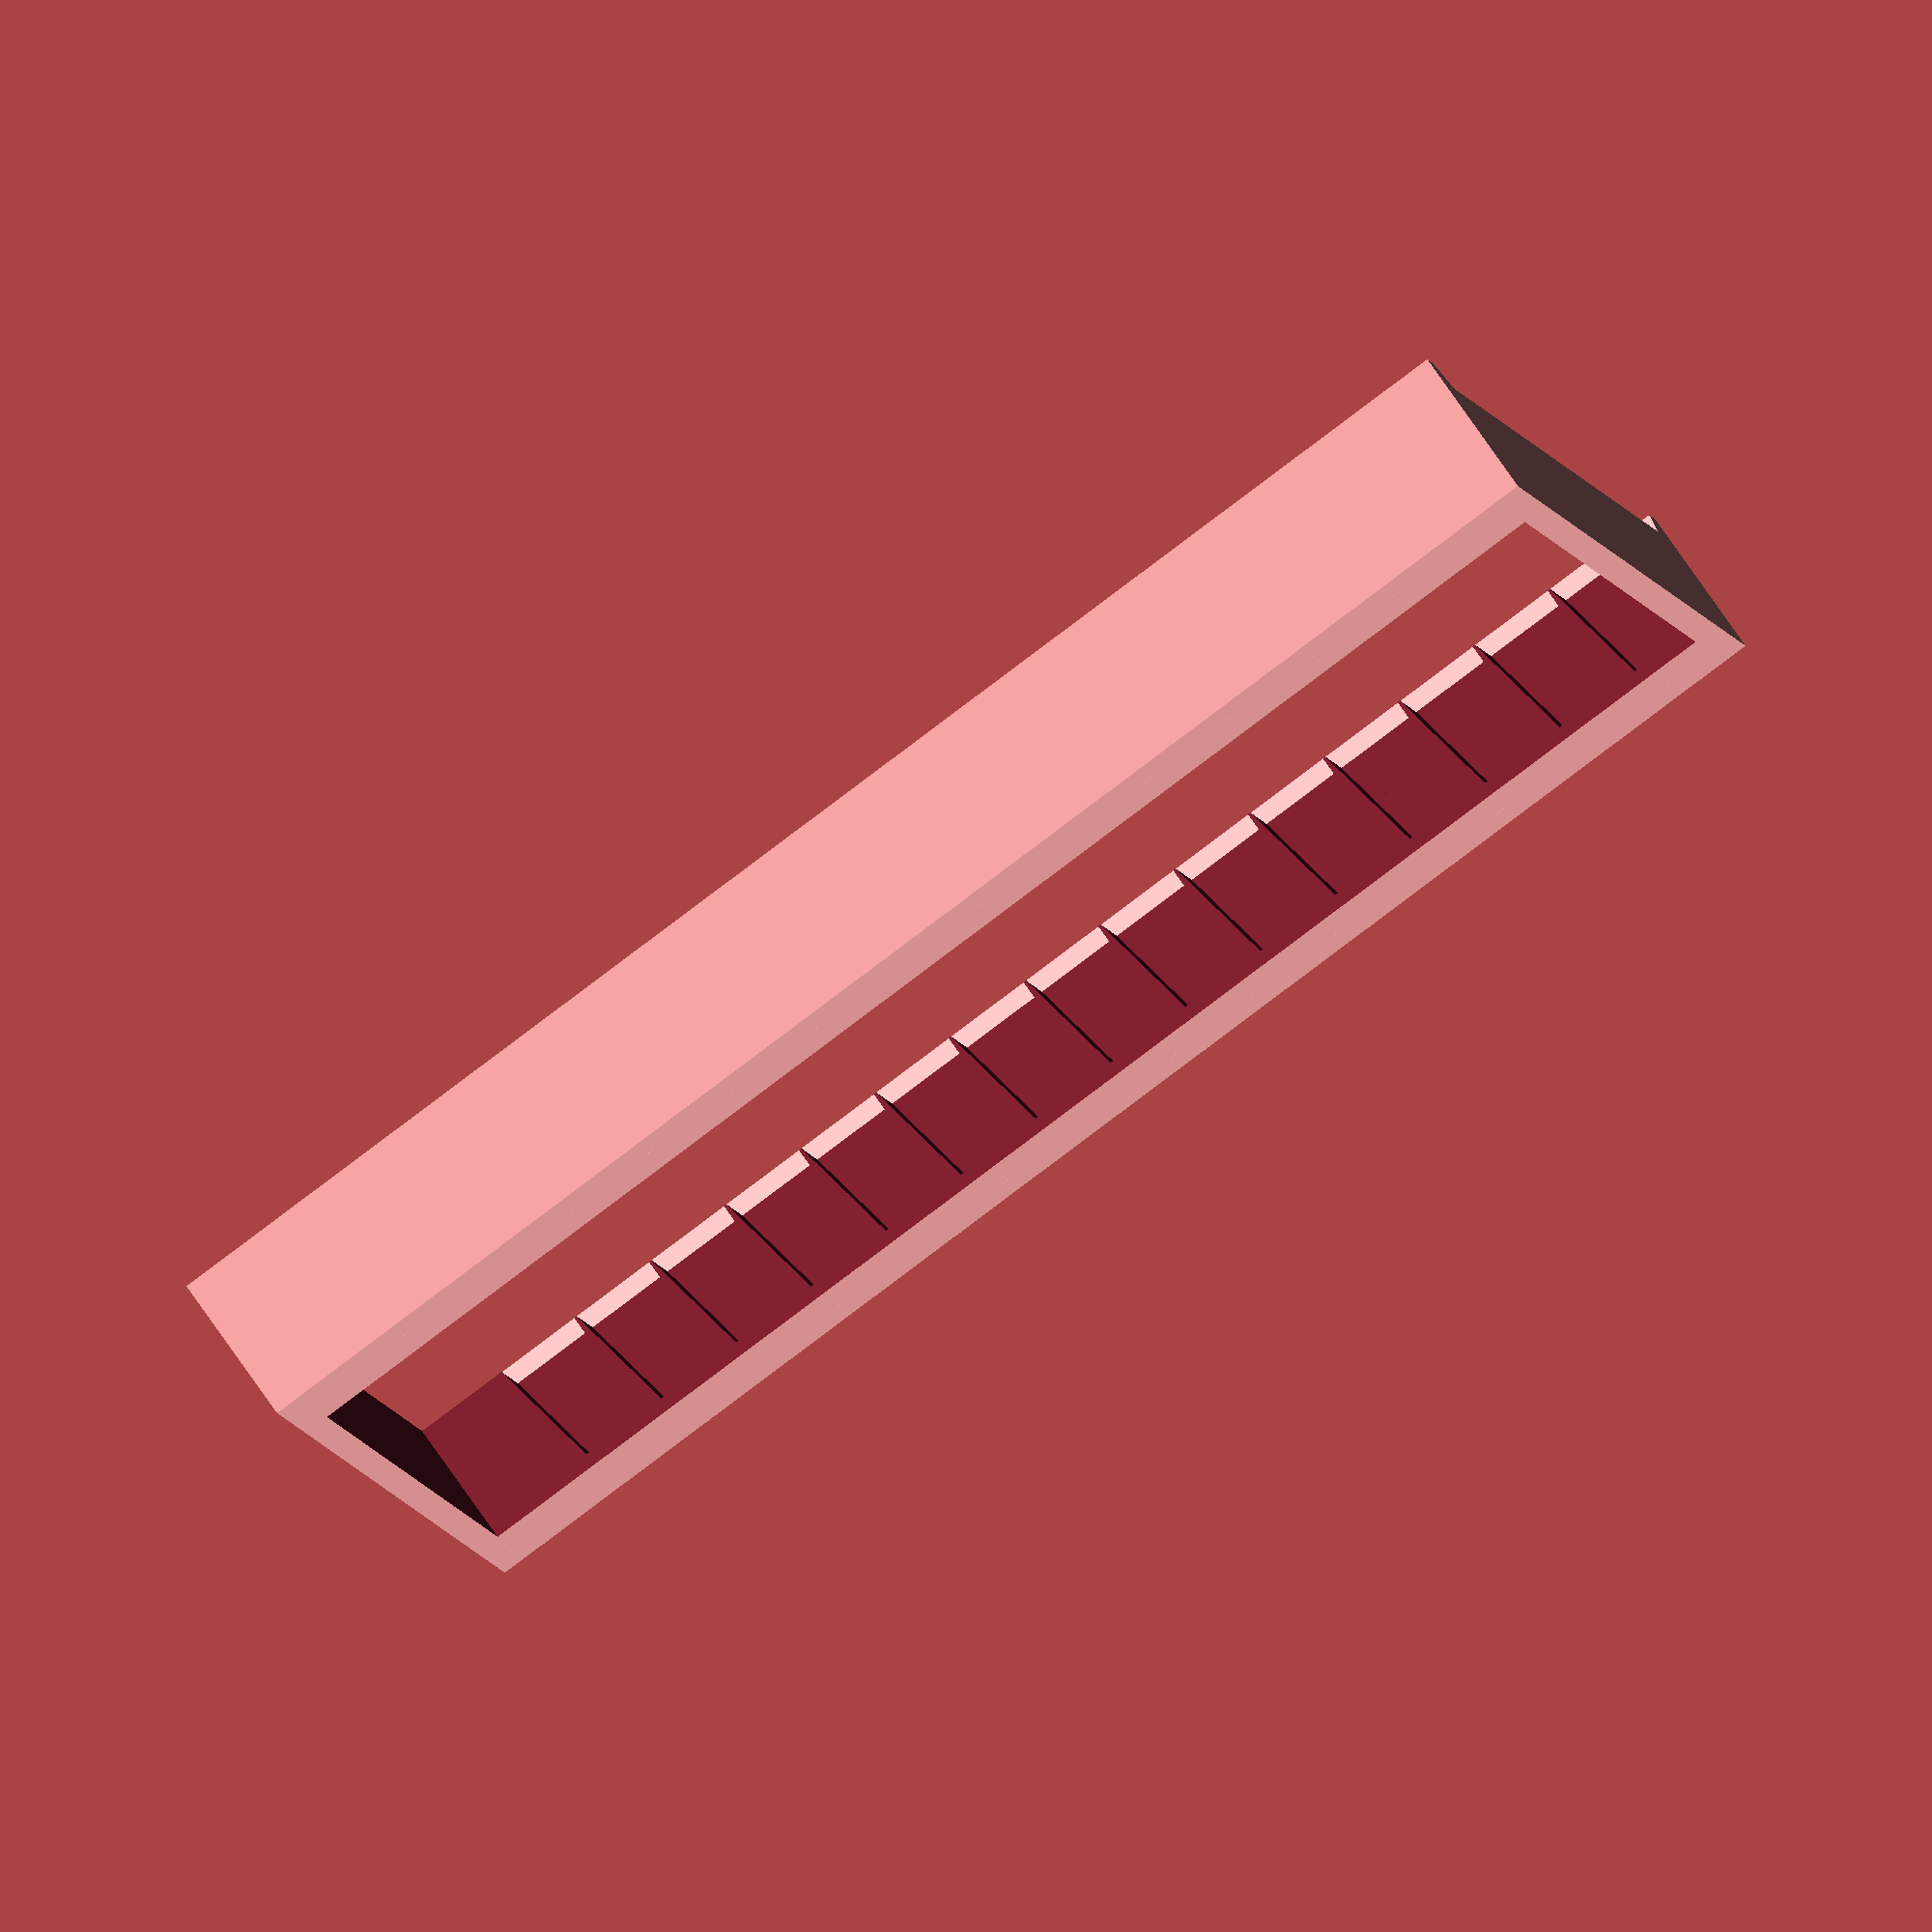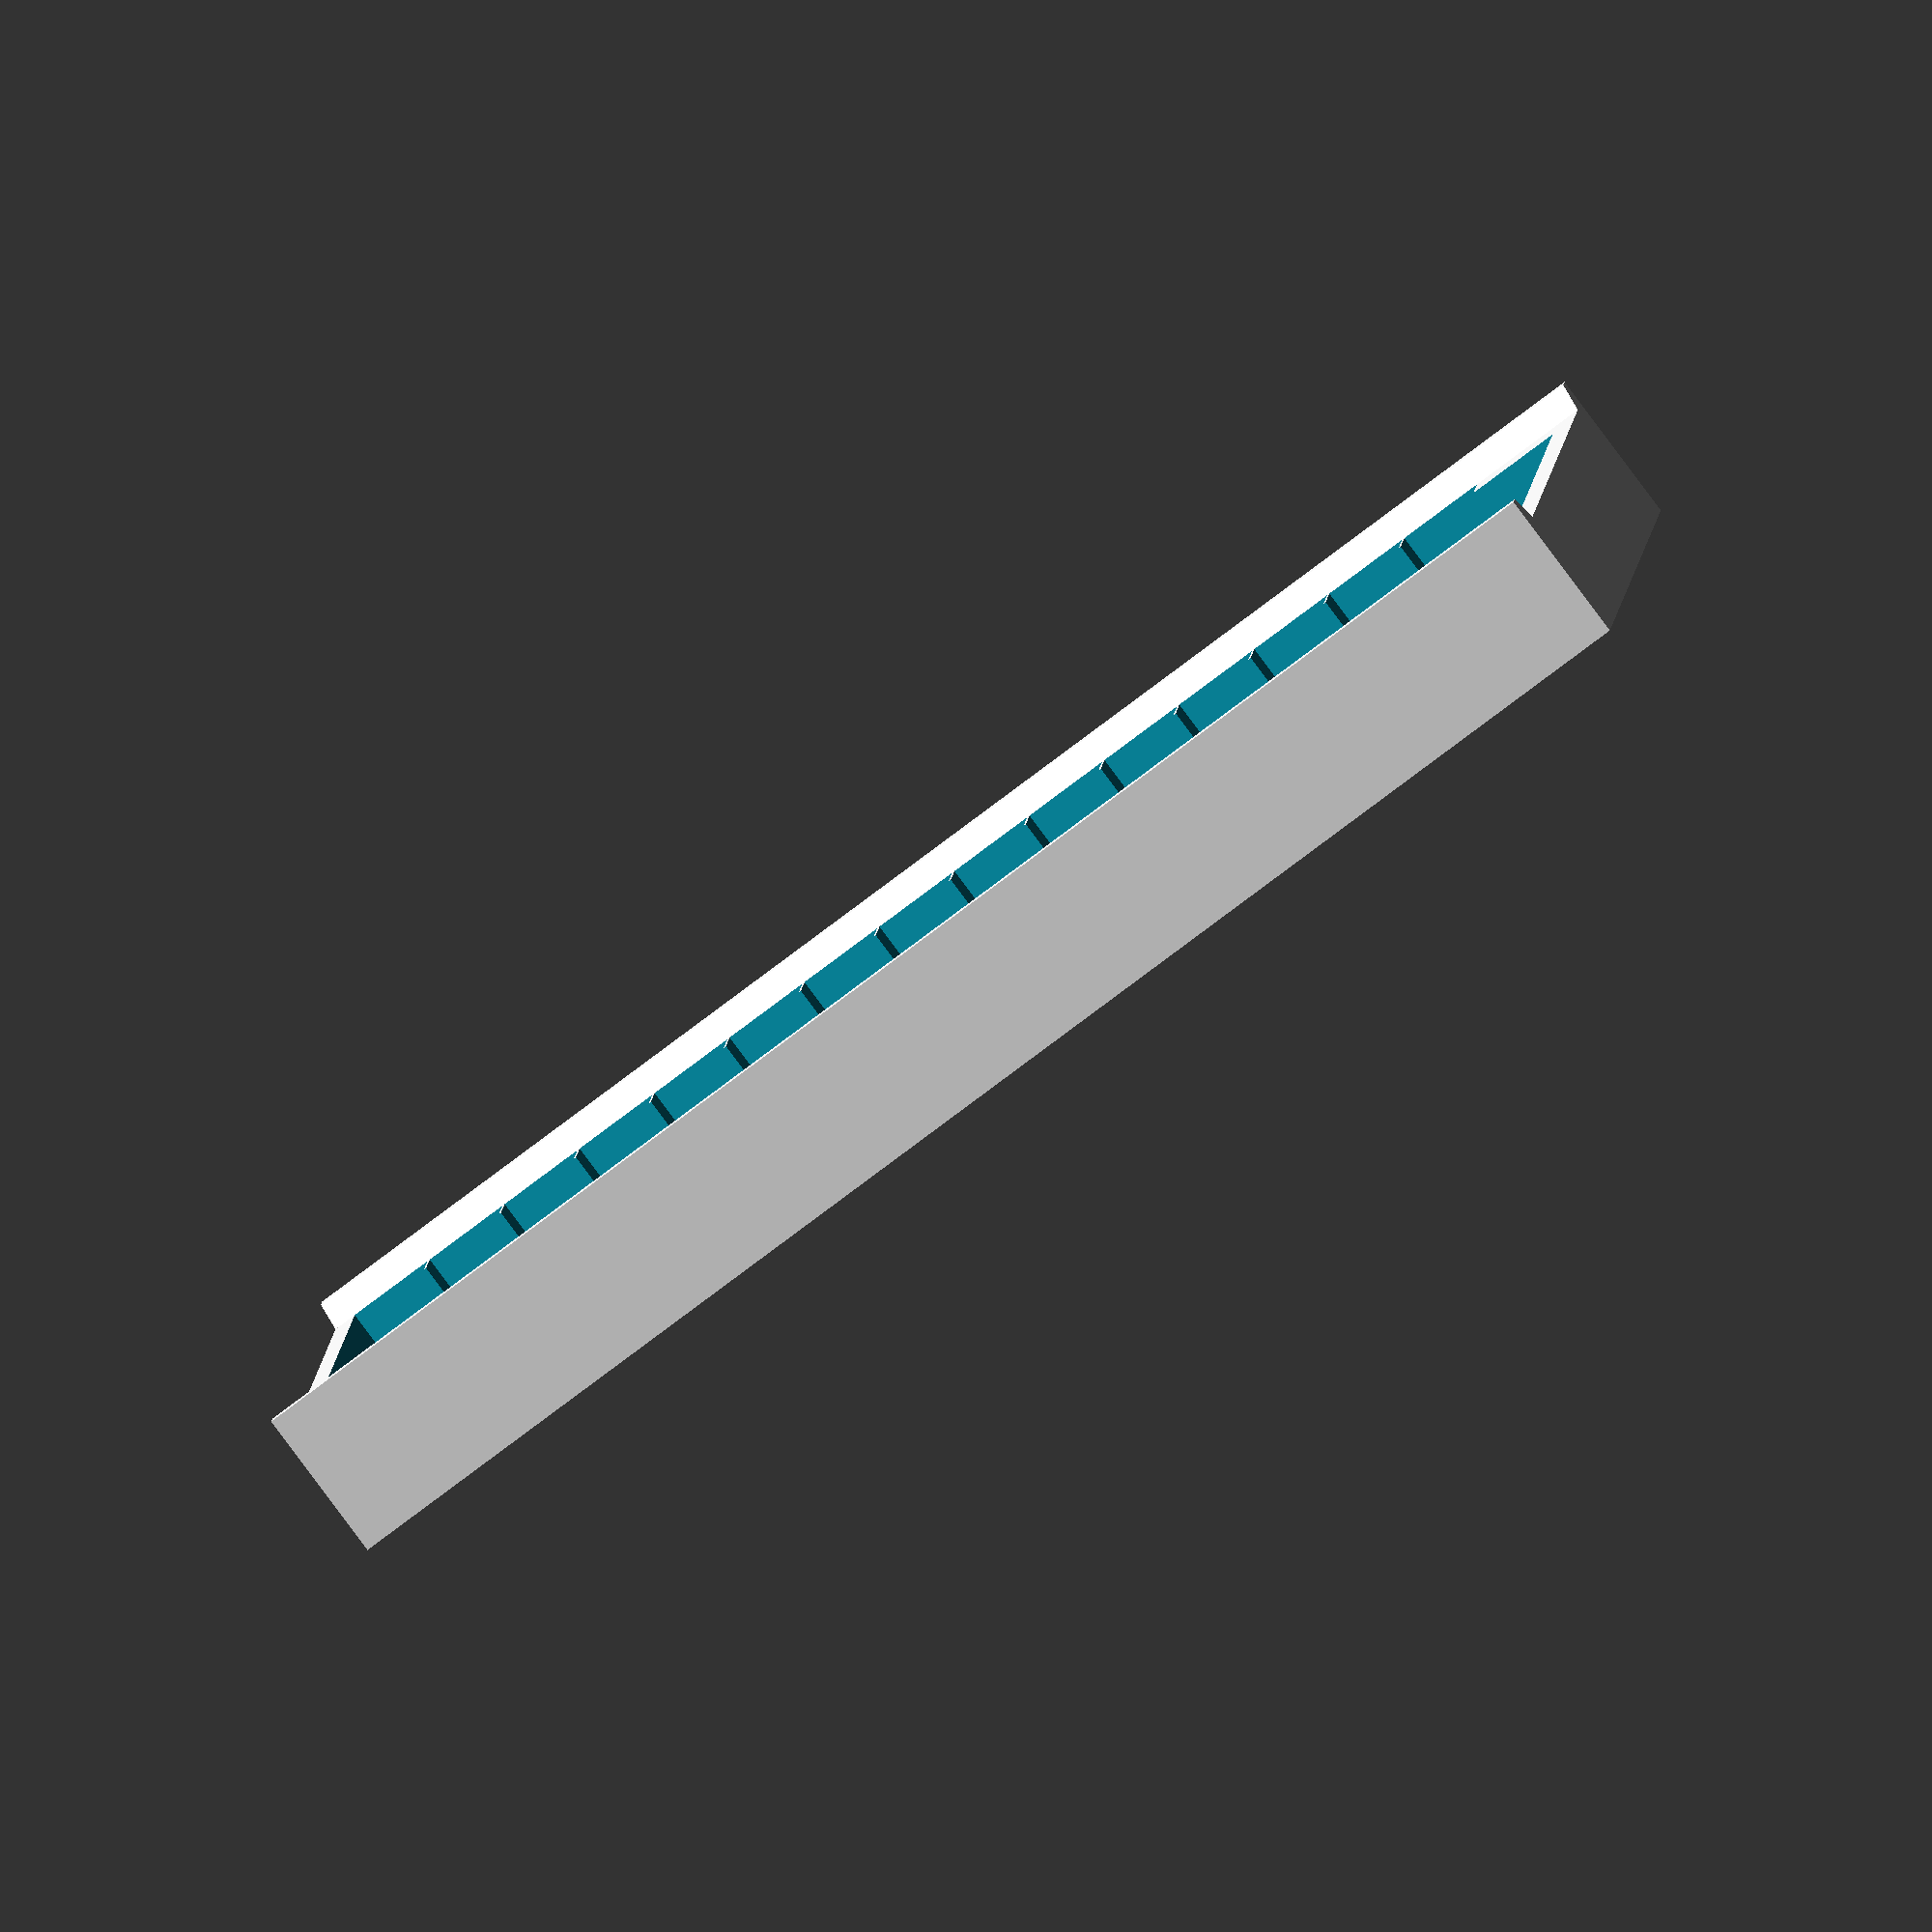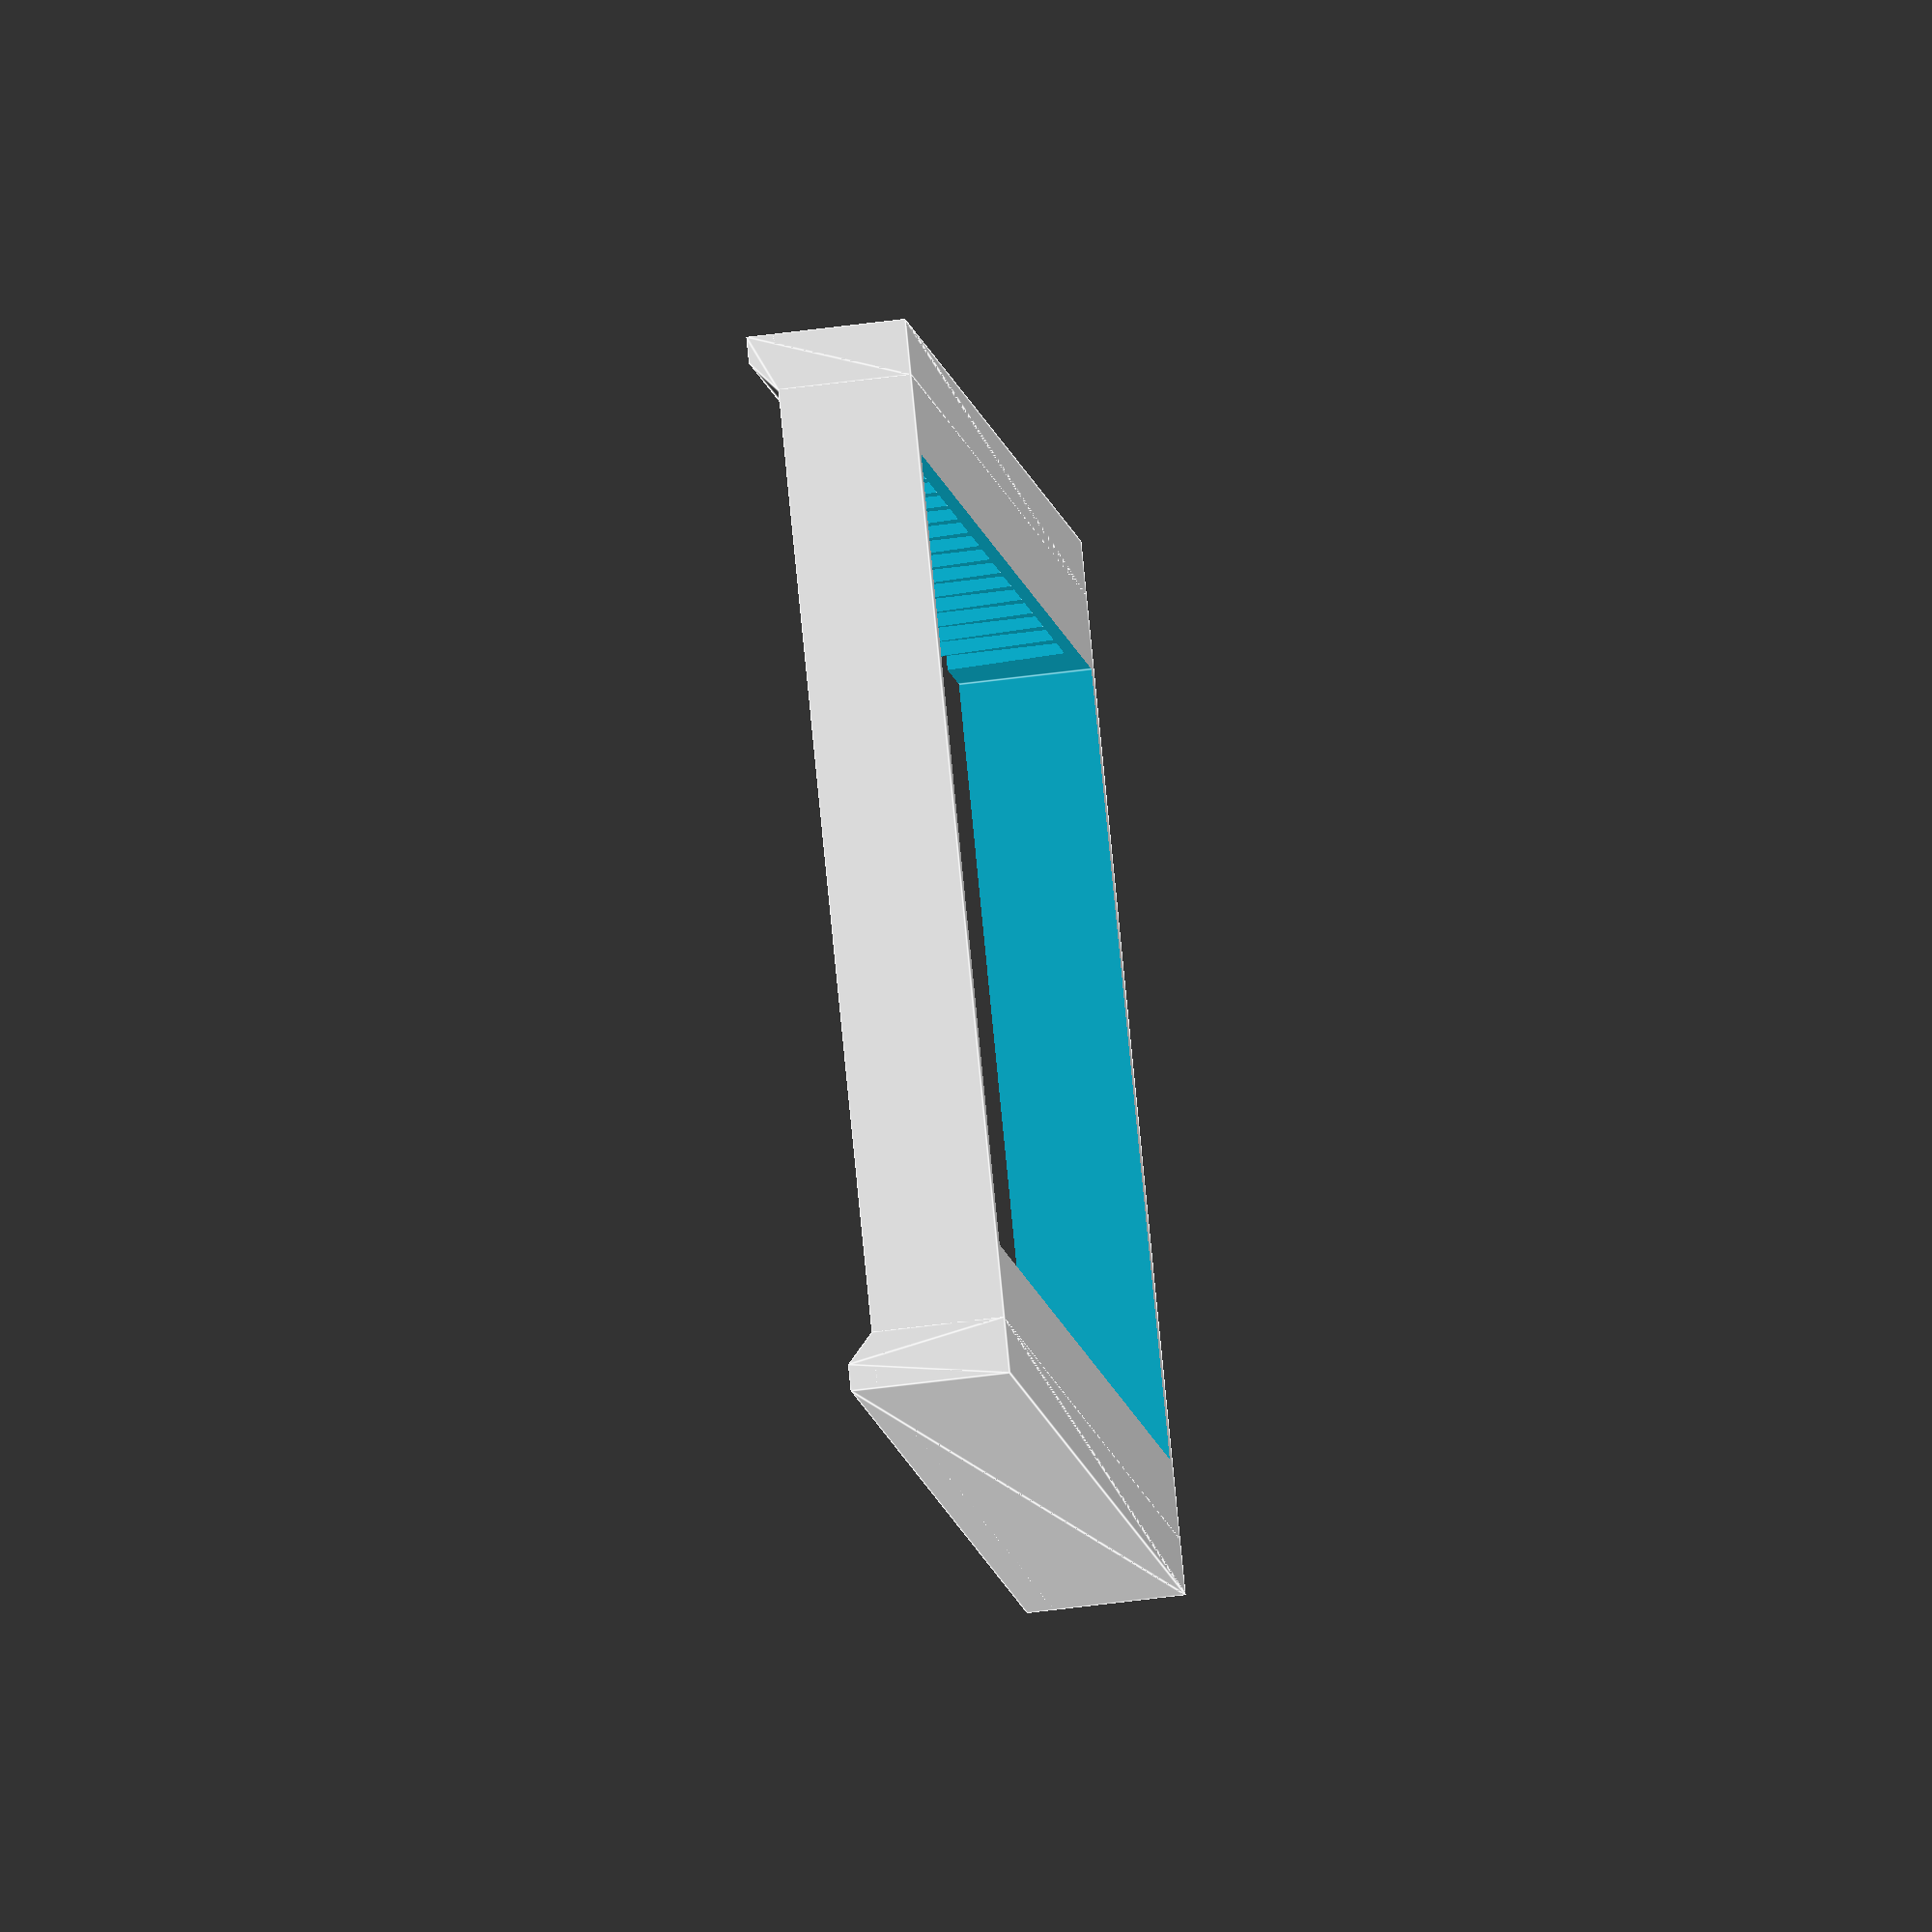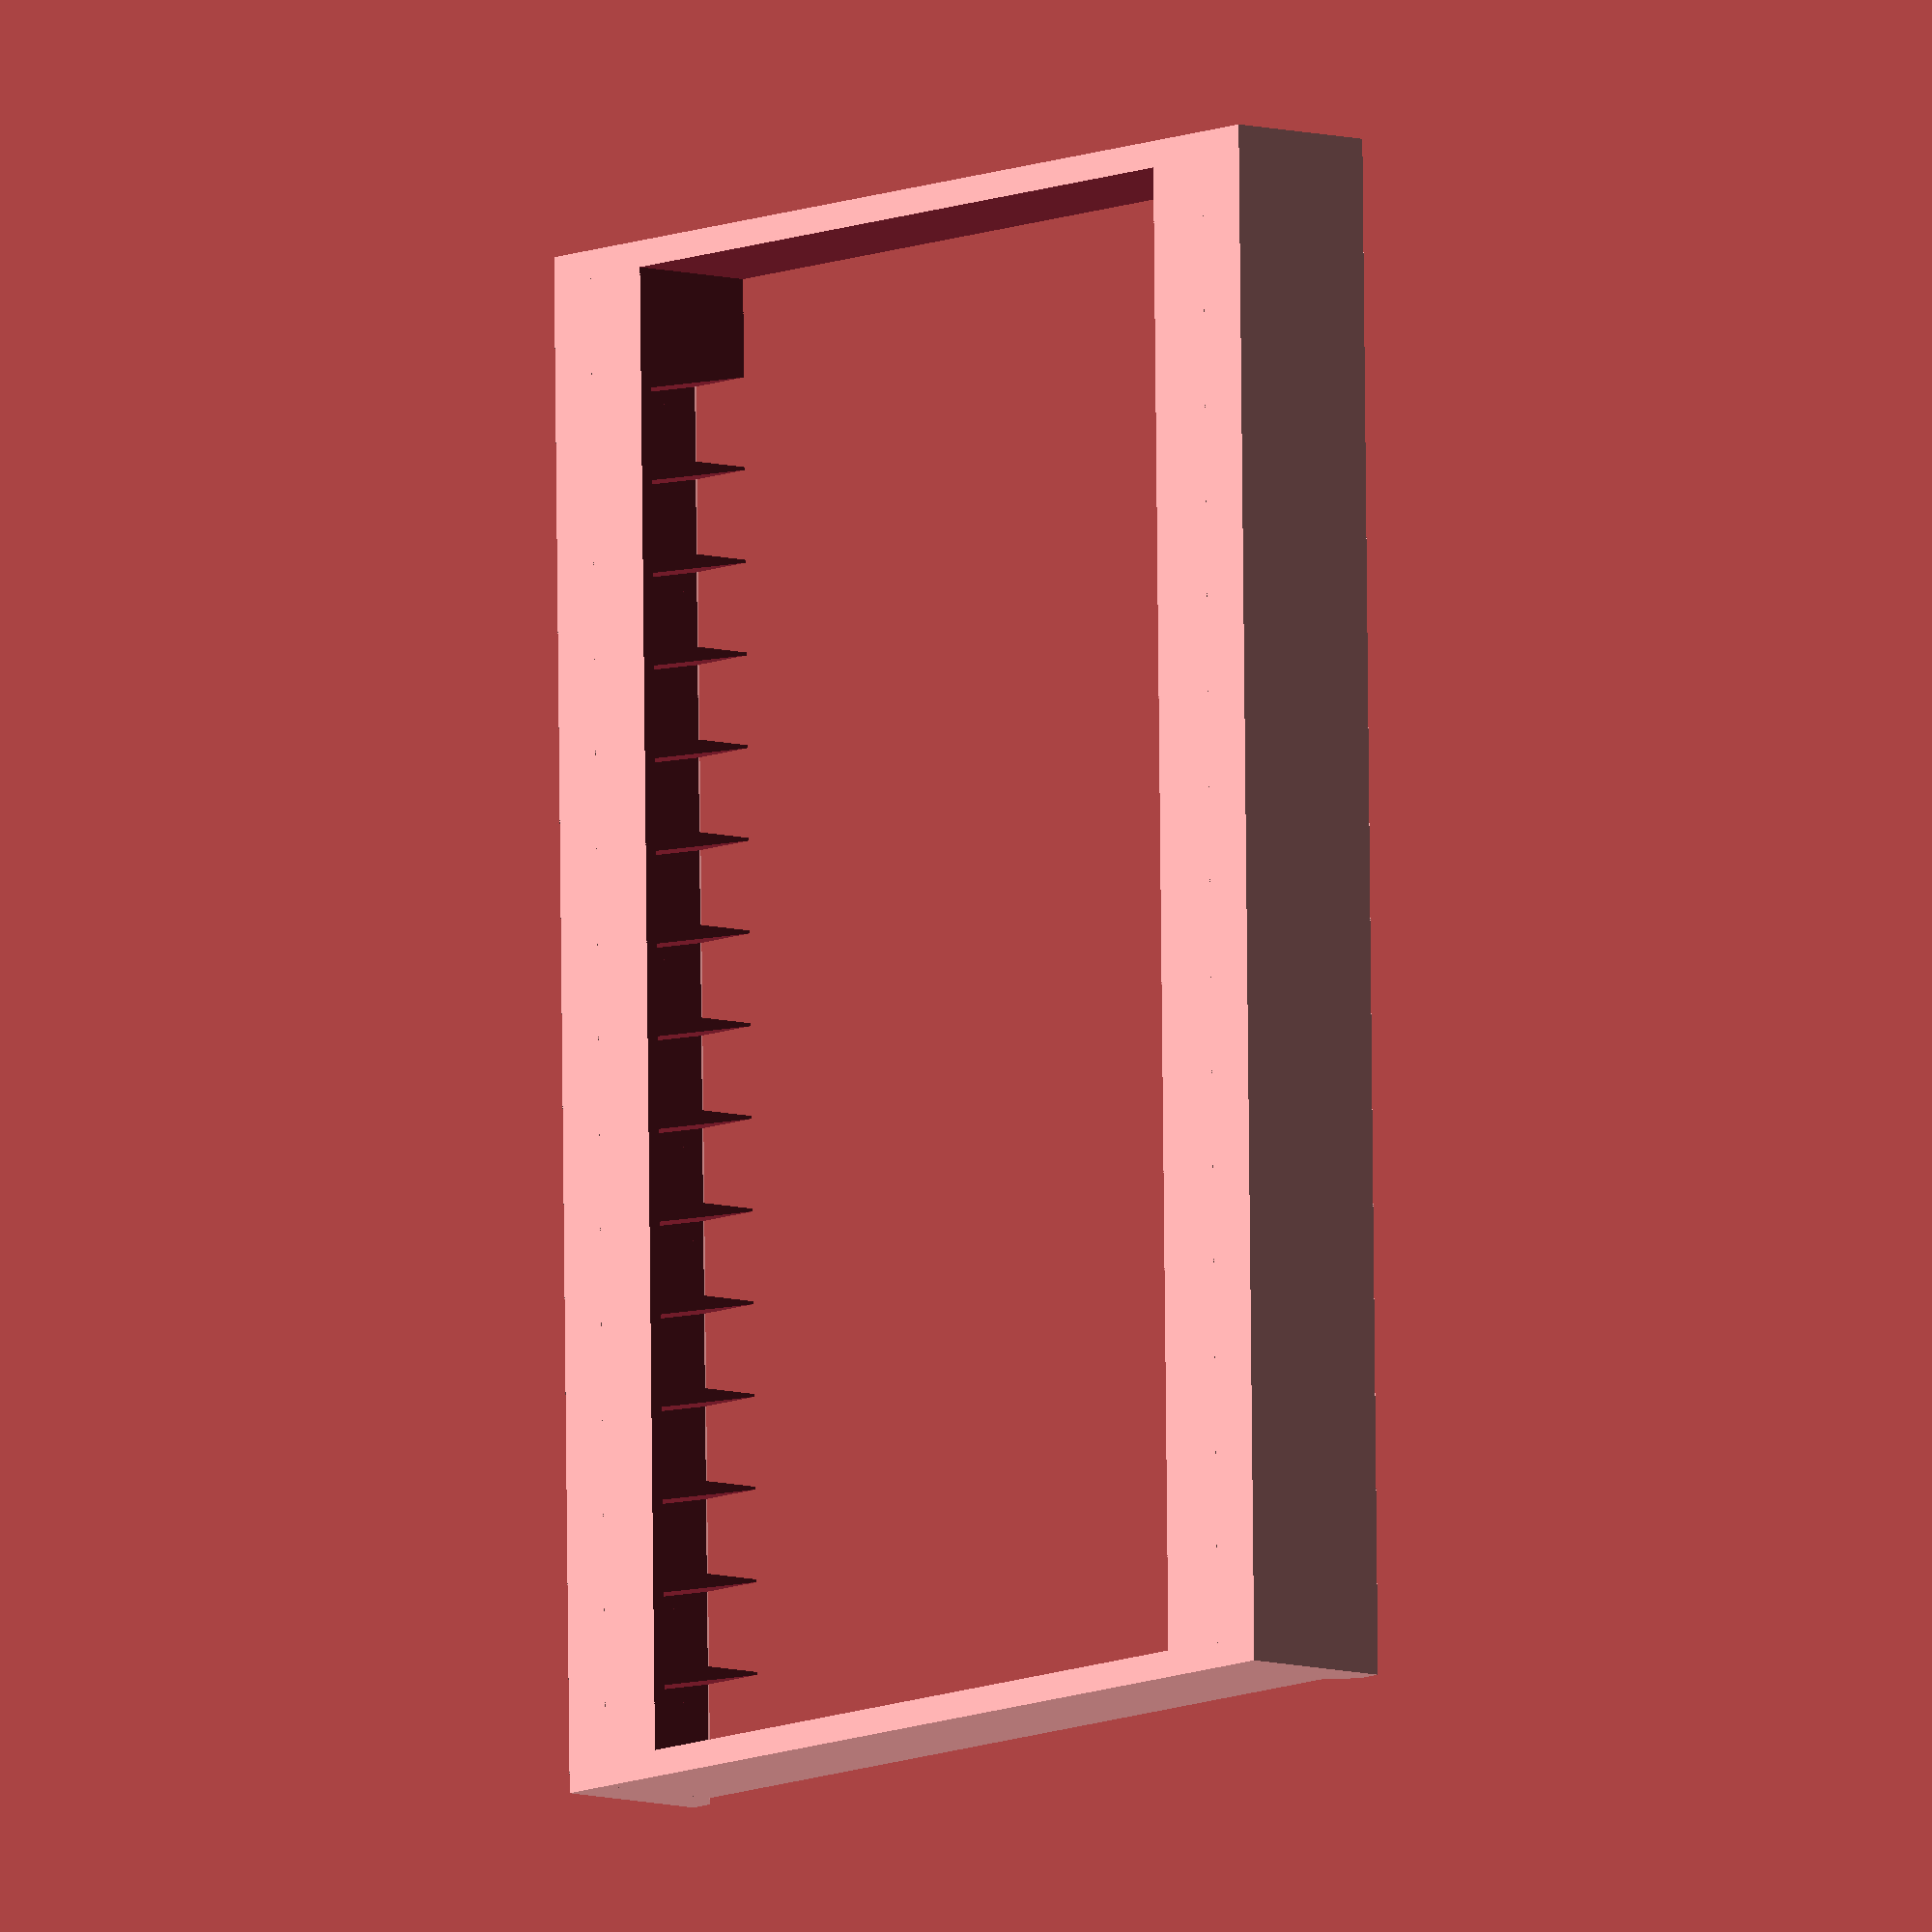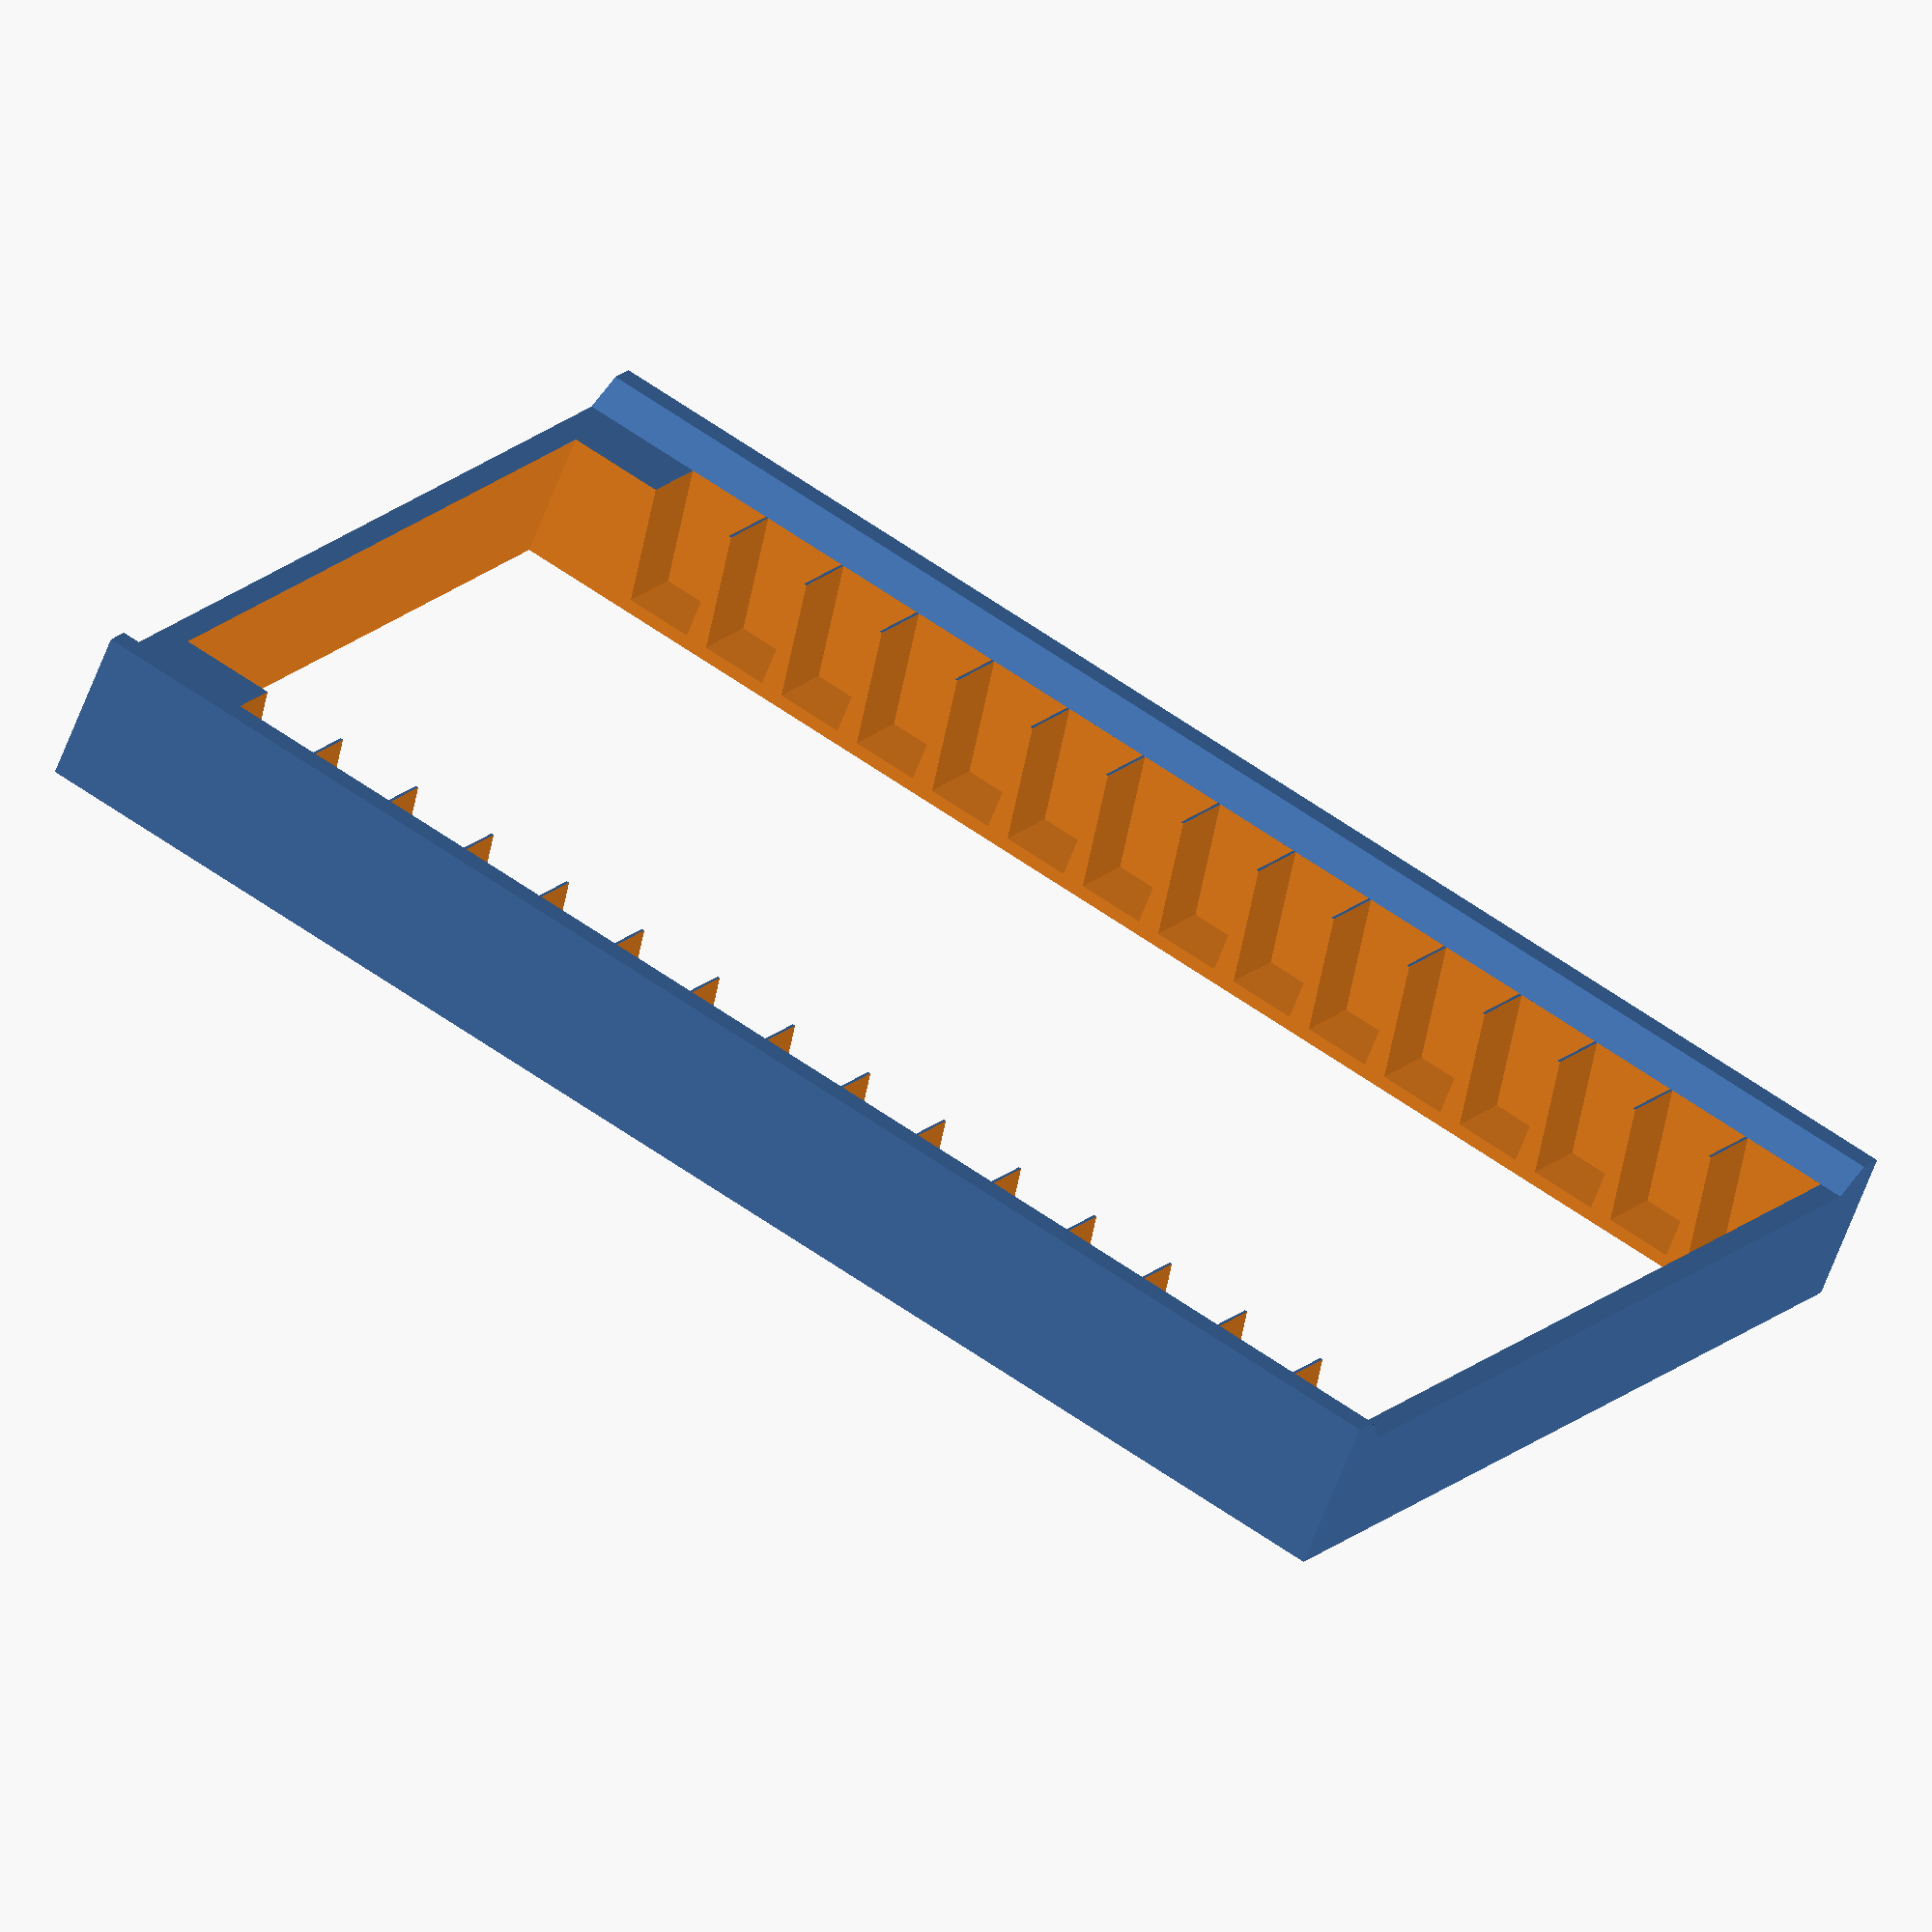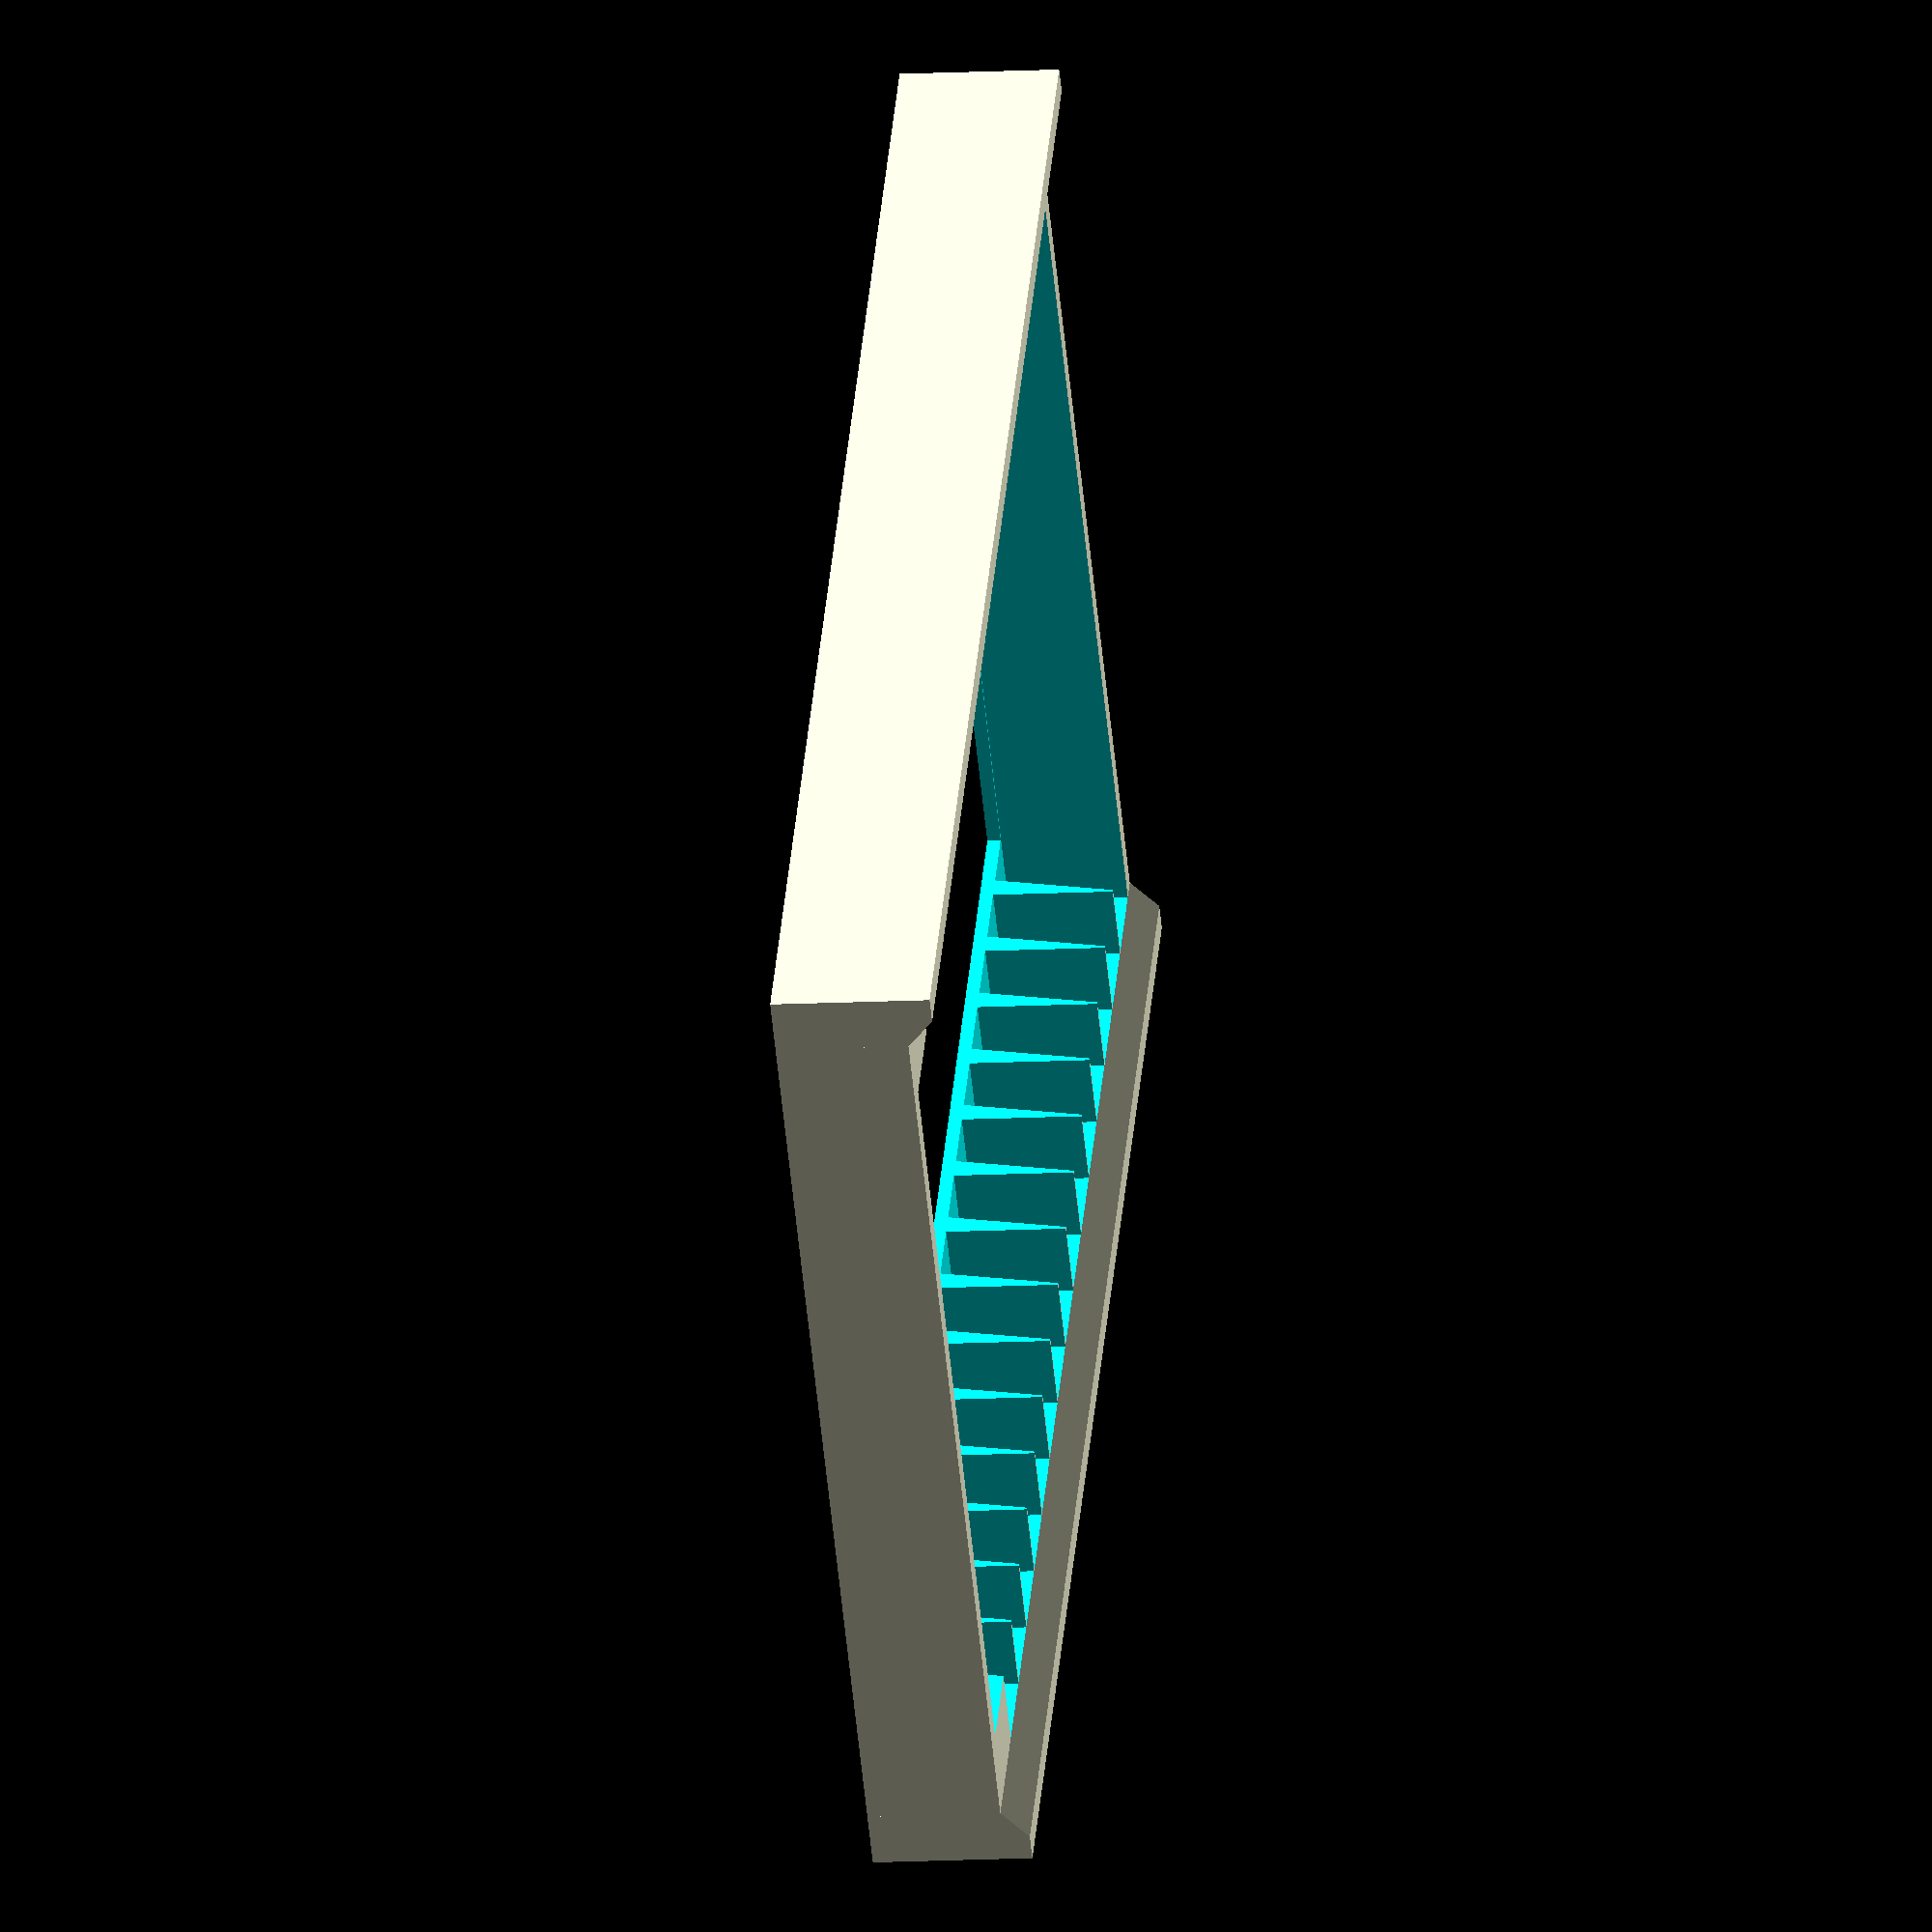
<openscad>






module jewelCase(tilt=false) {
   translate([0,-71.5,2]) rotate([0,tilt?-10:0,0]) cube([10.4,143,125]);
}

module jewelCaseSlot() {
   translate([0,0,0]) jewelCase(true);
   translate([0,0,0]) jewelCase(false);
}

difference() {
   union() {
      translate([0,-80,0]) rotate([0,0,0]) cube([232,160,20]);
      hull() {
        translate([0,-80,0]) rotate([0,0,0]) cube([232,8.5,20]);
        translate([0,-80,0]) rotate([0,0,0]) cube([232,4,24]);         
      } 
      hull() {
        translate([0,71.5,0]) rotate([0,0,0]) cube([232,8.5,20]);
        translate([0,76,0]) rotate([0,0,0]) cube([232,4,24]);         
      } 
       
   }
   union() {
      for(x=[22:14:230]) {
         translate([x,0,0]) jewelCaseSlot();
      }
      translate([4,-60,-10]) rotate([0,0,0]) cube([224,120,40]);
      
      
   }  
}
</openscad>
<views>
elev=287.3 azim=194.9 roll=145.7 proj=o view=solid
elev=85.6 azim=183.4 roll=36.8 proj=o view=wireframe
elev=49.3 azim=40.7 roll=98.6 proj=o view=edges
elev=188.1 azim=270.9 roll=309.7 proj=o view=wireframe
elev=61.5 azim=31.0 roll=339.6 proj=o view=wireframe
elev=12.3 azim=311.0 roll=277.3 proj=o view=wireframe
</views>
